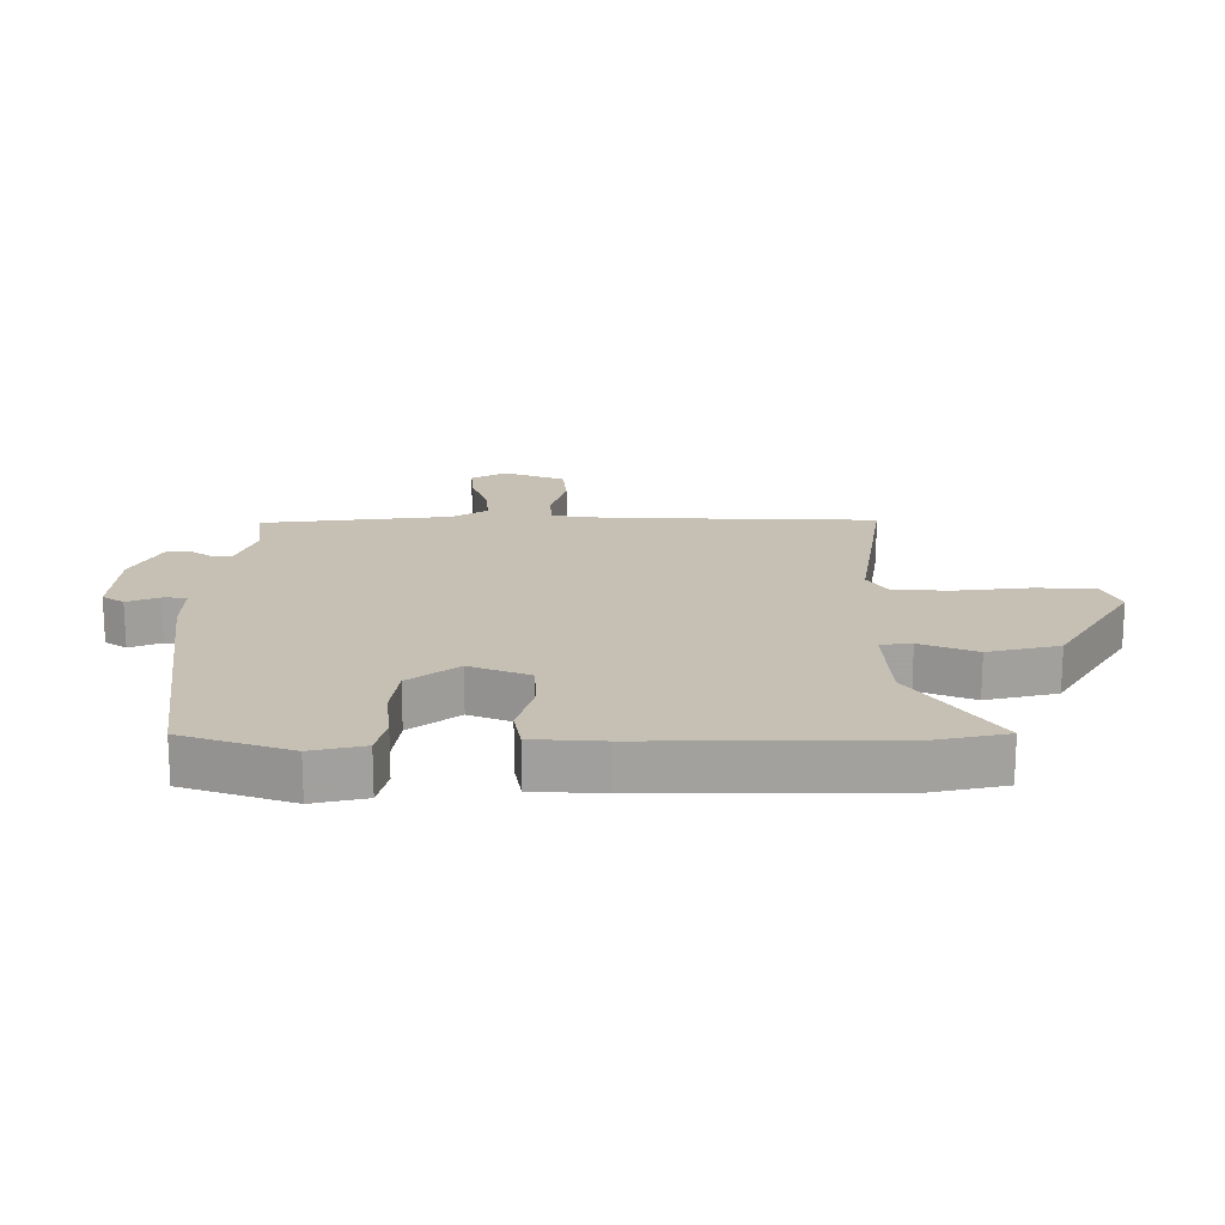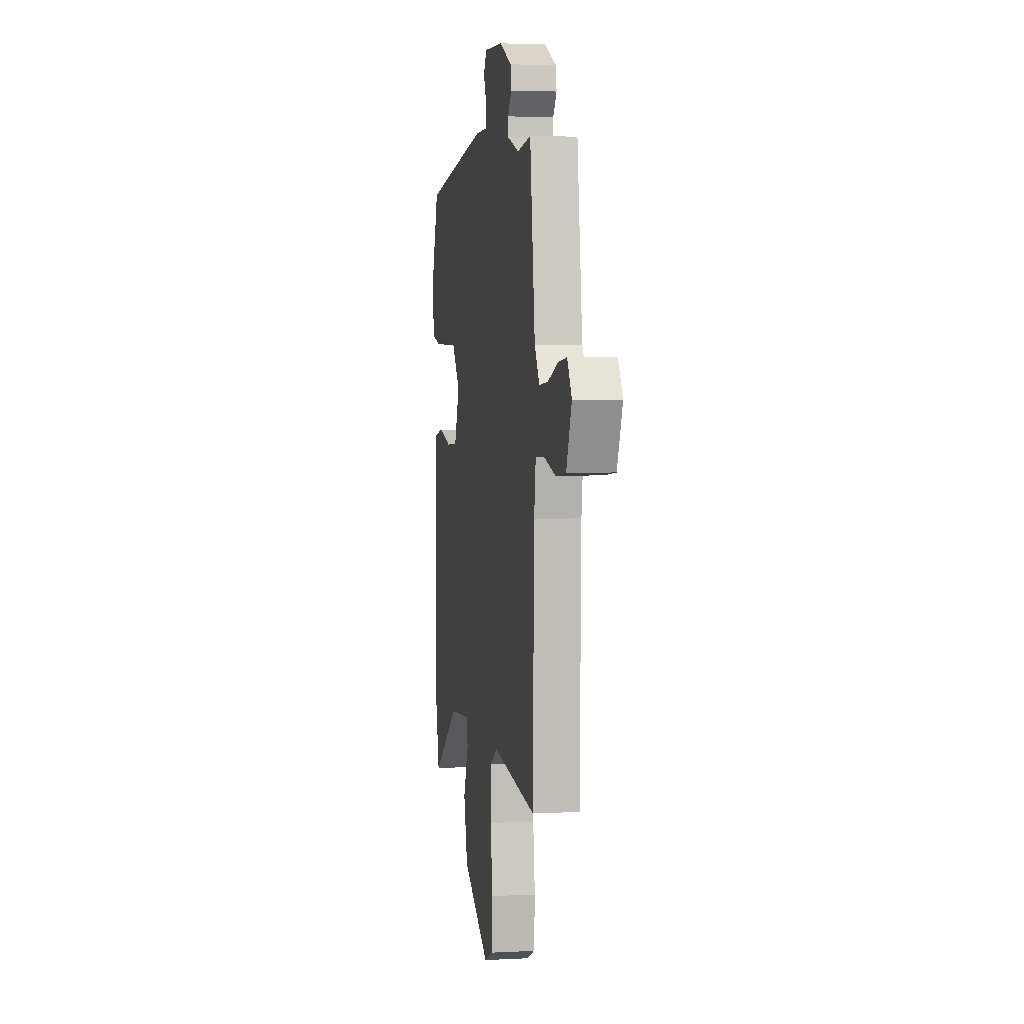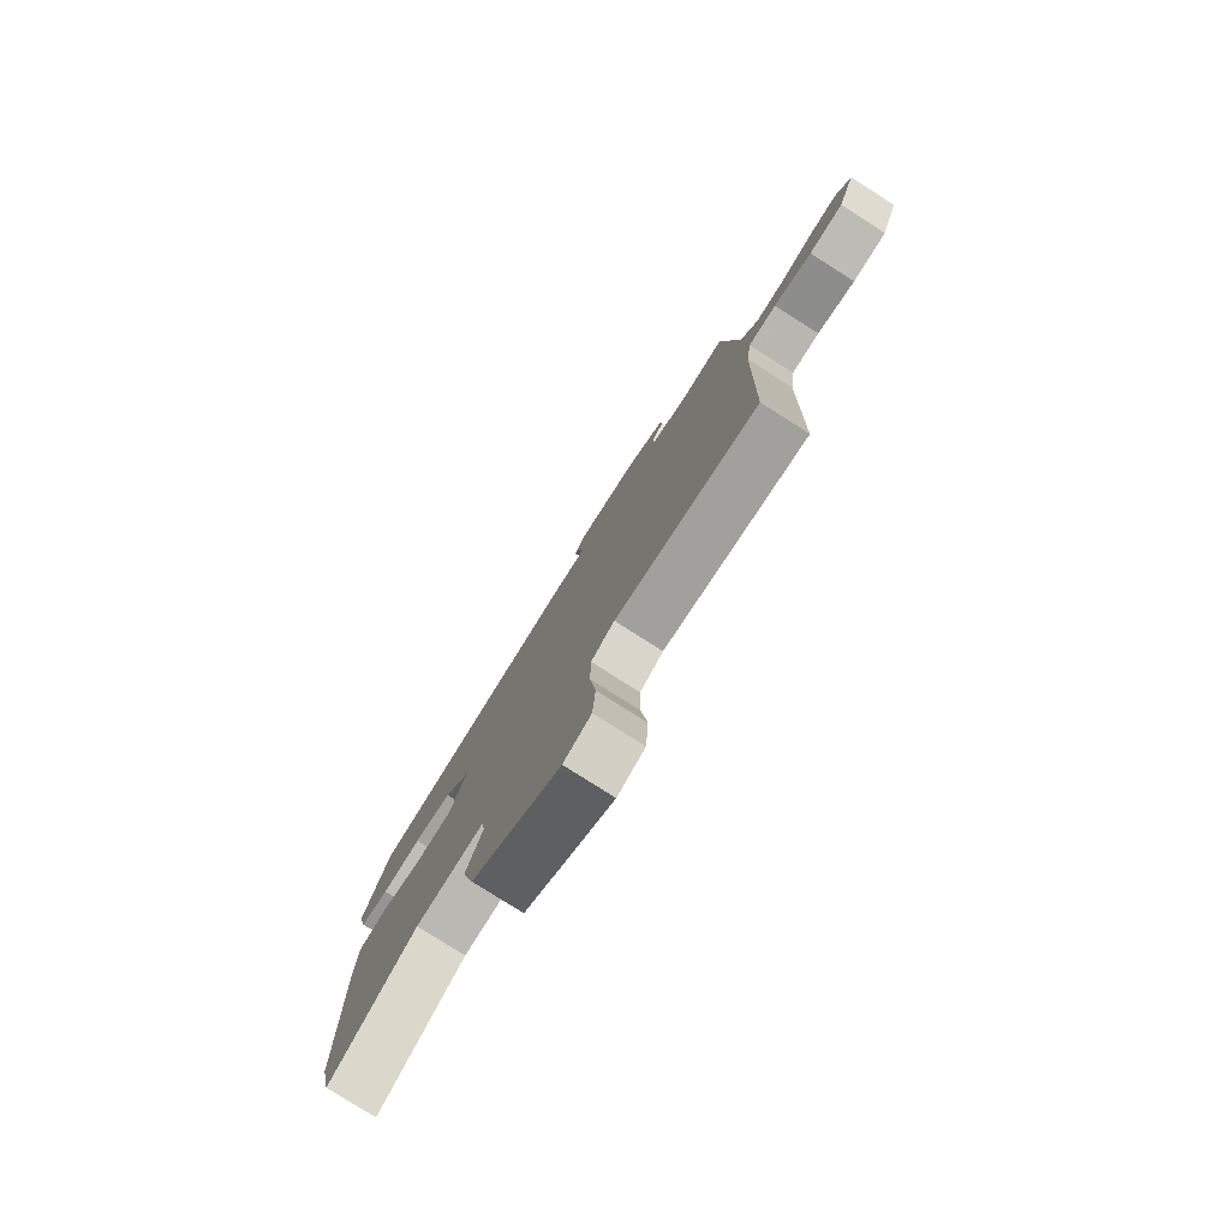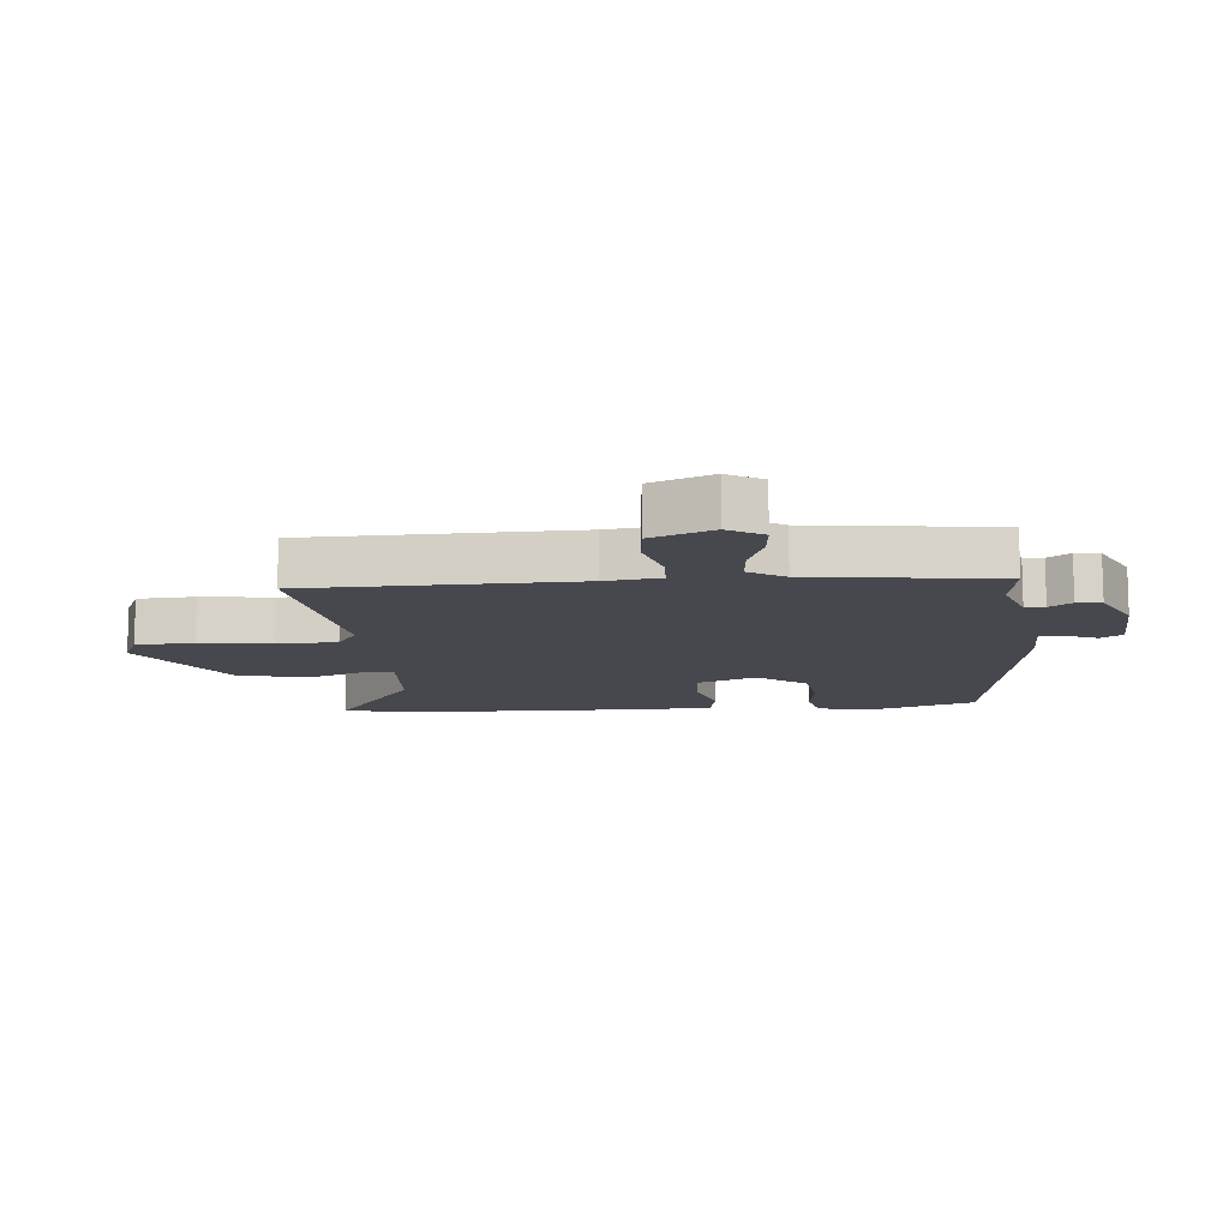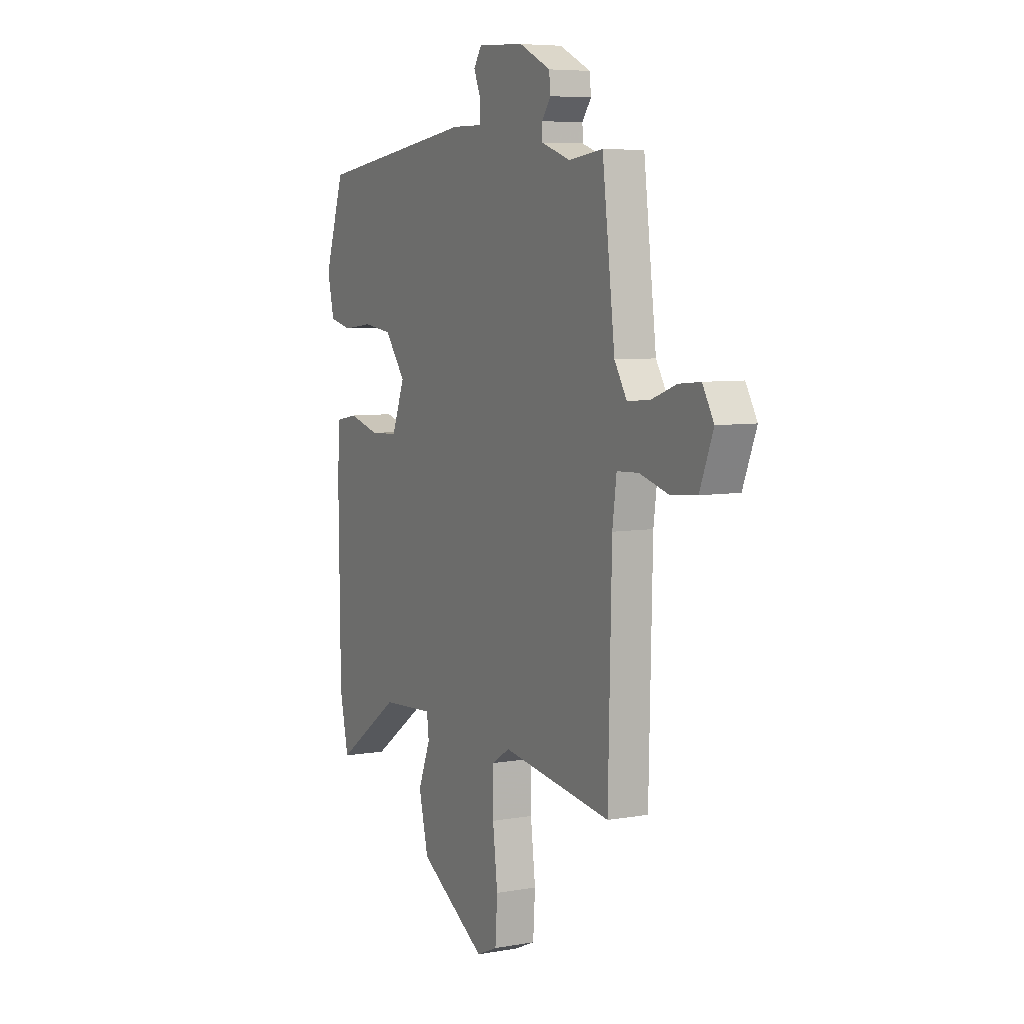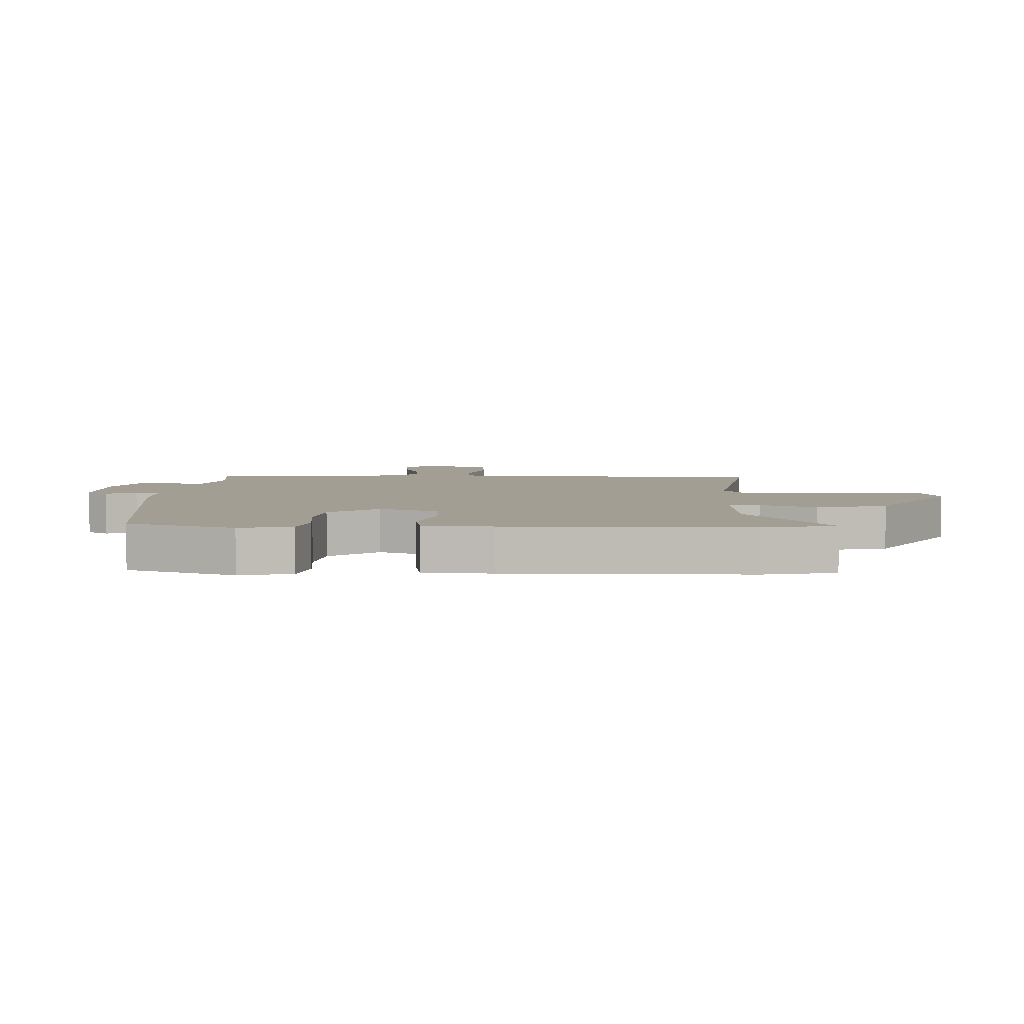
<metadata>
{"format":"obj","ext":"obj","renderer":"f3d","projection":"perspective","resolution":1024,"background":"white","views":[{"elev":18.1,"azim":90.4,"up":"+Y"},{"elev":3.2,"azim":-100.0,"up":"+Z"},{"elev":-79.3,"azim":-122.4,"up":"+Z"},{"elev":-11.8,"azim":-85.1,"up":"+Y"},{"elev":6.5,"azim":-117.6,"up":"+Z"},{"elev":5.2,"azim":92.5,"up":"+Y"}]}
</metadata>
<code>
v 0.506 0.07 -0.472
v 0.48 0.07 -0.589
v 0.29 0.07 -0.456
v 0.137 0.07 -0.446
v 0.131 0.07 -0.496
v 0.167 0.07 -0.587
v 0.139 0.07 -0.701
v -0.058 0.07 -0.821
v -0.119 0.07 -0.794
v -0.125 0.07 -0.7
v -0.111 0.07 -0.583
v -0.112 0.07 -0.487
v -0.164 0.07 -0.454
v -0.484 0.07 -0.5
v -0.494 0.07 -0.067
v -0.506 0.07 0.023
v -0.569 0.07 0.026
v -0.654 0.07 0.002
v -0.73 0.07 0.009
v -0.769 0.07 0.108
v -0.736 0.07 0.165
v -0.673 0.07 0.159
v -0.599 0.07 0.132
v -0.534 0.07 0.127
v -0.498 0.07 0.185
v -0.461 0.07 0.488
v -0.361 0.07 0.475
v -0.277 0.07 0.504
v -0.276 0.07 0.536
v -0.302 0.07 0.572
v -0.298 0.07 0.612
v -0.207 0.07 0.656
v -0.071 0.07 0.664
v -0.048 0.07 0.629
v -0.069 0.07 0.578
v -0.069 0.07 0.539
v 0.022 0.07 0.54
v 0.49 0.07 0.474
v 0.548 0.07 0.299
v 0.528 0.07 0.214
v 0.463 0.07 0.199
v 0.375 0.07 0.209
v 0.29 0.07 0.198
v 0.229 0.07 0.119
v 0.267 0.07 0.022
v 0.348 0.07 0.018
v 0.439 0.07 0.043
v 0.505 0.07 0.031
v 0.511 0.07 -0.081
v 0.506 0 -0.472
v 0.48 0 -0.589
v 0.29 0 -0.456
v 0.137 0 -0.446
v 0.131 0 -0.496
v 0.167 0 -0.587
v 0.139 0 -0.701
v -0.058 0 -0.821
v -0.119 0 -0.794
v -0.125 0 -0.7
v -0.111 0 -0.583
v -0.112 0 -0.487
v -0.164 0 -0.454
v -0.484 0 -0.5
v -0.494 0 -0.067
v -0.506 0 0.023
v -0.569 0 0.026
v -0.654 0 0.002
v -0.73 0 0.009
v -0.769 0 0.108
v -0.736 0 0.165
v -0.673 0 0.159
v -0.599 0 0.132
v -0.534 0 0.127
v -0.498 0 0.185
v -0.461 0 0.488
v -0.361 0 0.475
v -0.277 0 0.504
v -0.276 0 0.536
v -0.302 0 0.572
v -0.298 0 0.612
v -0.207 0 0.656
v -0.071 0 0.664
v -0.048 0 0.629
v -0.069 0 0.578
v -0.069 0 0.539
v 0.022 0 0.54
v 0.49 0 0.474
v 0.548 0 0.299
v 0.528 0 0.214
v 0.463 0 0.199
v 0.375 0 0.209
v 0.29 0 0.198
v 0.229 0 0.119
v 0.267 0 0.022
v 0.348 0 0.018
v 0.439 0 0.043
v 0.505 0 0.031
v 0.511 0 -0.081
f 46 47 48 49
f 45 46 49 1
f 39 40 41 42
f 39 42 43
f 36 37 38 39
f 36 39 43
f 32 33 34 35
f 32 35 36
f 29 30 31 32
f 28 29 32 36
f 27 28 36 43
f 25 26 27 43
f 20 21 22 23
f 20 23 24
f 17 18 19 20
f 16 17 20 24
f 13 14 15
f 12 13 15 16
f 8 9 10 11
f 8 11 12
f 5 6 7 8
f 4 5 8 12
f 45 1 2 3
f 44 45 3 4
f 25 43 44
f 16 24 25 44
f 4 12 16 44
f 98 97 96 95
f 50 98 95 94
f 91 90 89 88
f 92 91 88
f 88 87 86 85
f 92 88 85
f 84 83 82 81
f 85 84 81
f 81 80 79 78
f 85 81 78 77
f 92 85 77 76
f 92 76 75 74
f 72 71 70 69
f 73 72 69
f 69 68 67 66
f 73 69 66 65
f 64 63 62
f 65 64 62 61
f 60 59 58 57
f 61 60 57
f 57 56 55 54
f 61 57 54 53
f 52 51 50 94
f 53 52 94 93
f 93 92 74
f 93 74 73 65
f 93 65 61 53
f 1 50 51 2
f 2 51 52 3
f 3 52 53 4
f 4 53 54 5
f 5 54 55 6
f 6 55 56 7
f 7 56 57 8
f 8 57 58 9
f 9 58 59 10
f 10 59 60 11
f 11 60 61 12
f 12 61 62 13
f 13 62 63 14
f 14 63 64 15
f 15 64 65 16
f 16 65 66 17
f 17 66 67 18
f 18 67 68 19
f 19 68 69 20
f 20 69 70 21
f 21 70 71 22
f 22 71 72 23
f 23 72 73 24
f 24 73 74 25
f 25 74 75 26
f 26 75 76 27
f 27 76 77 28
f 28 77 78 29
f 29 78 79 30
f 30 79 80 31
f 31 80 81 32
f 32 81 82 33
f 33 82 83 34
f 34 83 84 35
f 35 84 85 36
f 36 85 86 37
f 37 86 87 38
f 38 87 88 39
f 39 88 89 40
f 40 89 90 41
f 41 90 91 42
f 42 91 92 43
f 43 92 93 44
f 44 93 94 45
f 45 94 95 46
f 46 95 96 47
f 47 96 97 48
f 48 97 98 49
f 49 98 50 1

</code>
